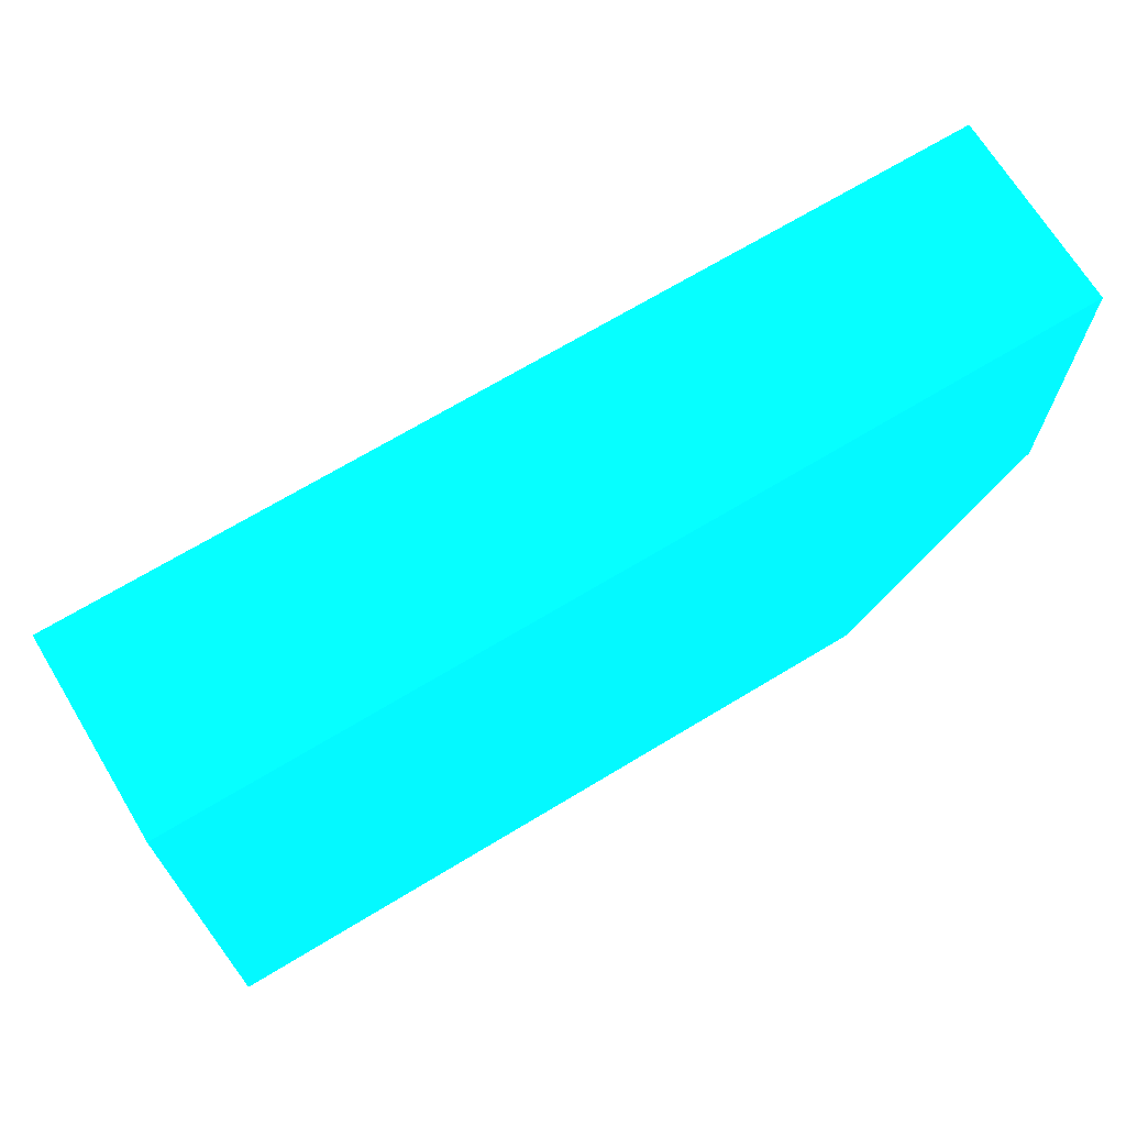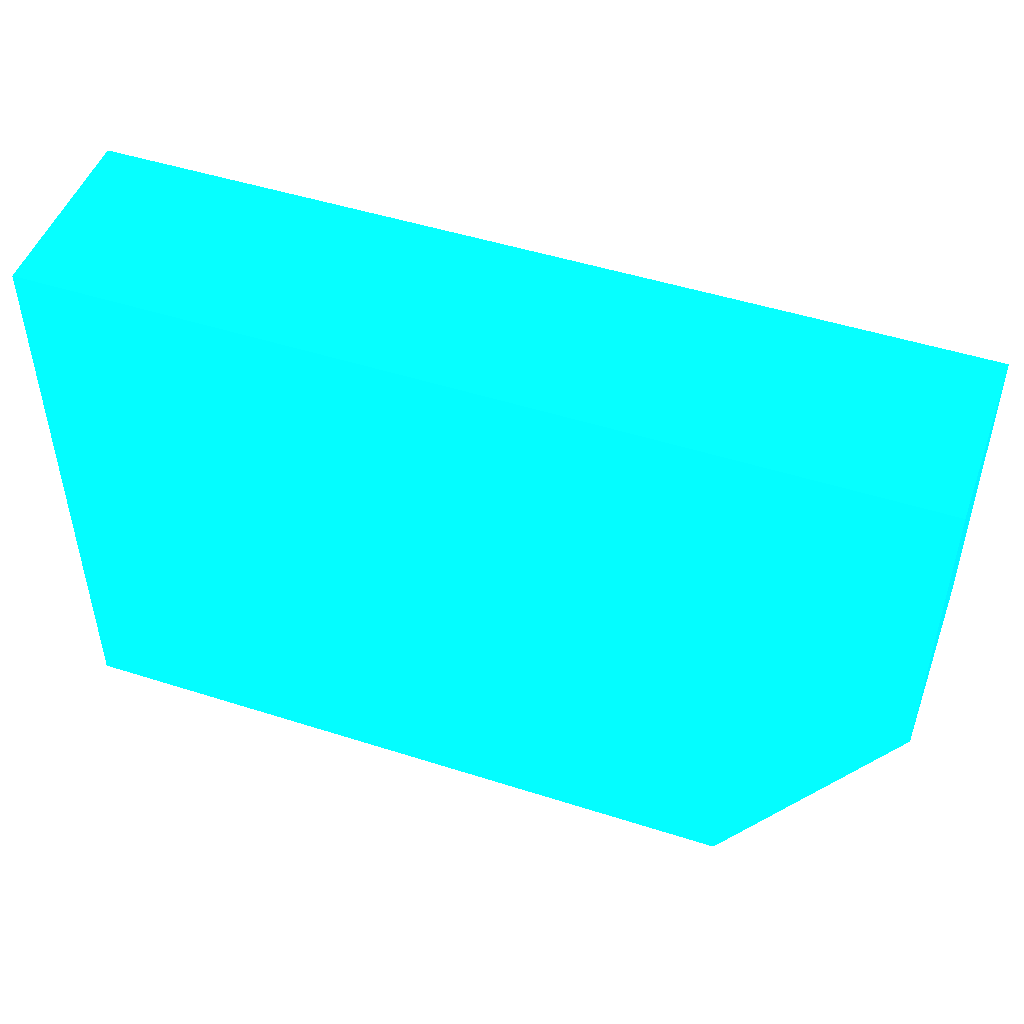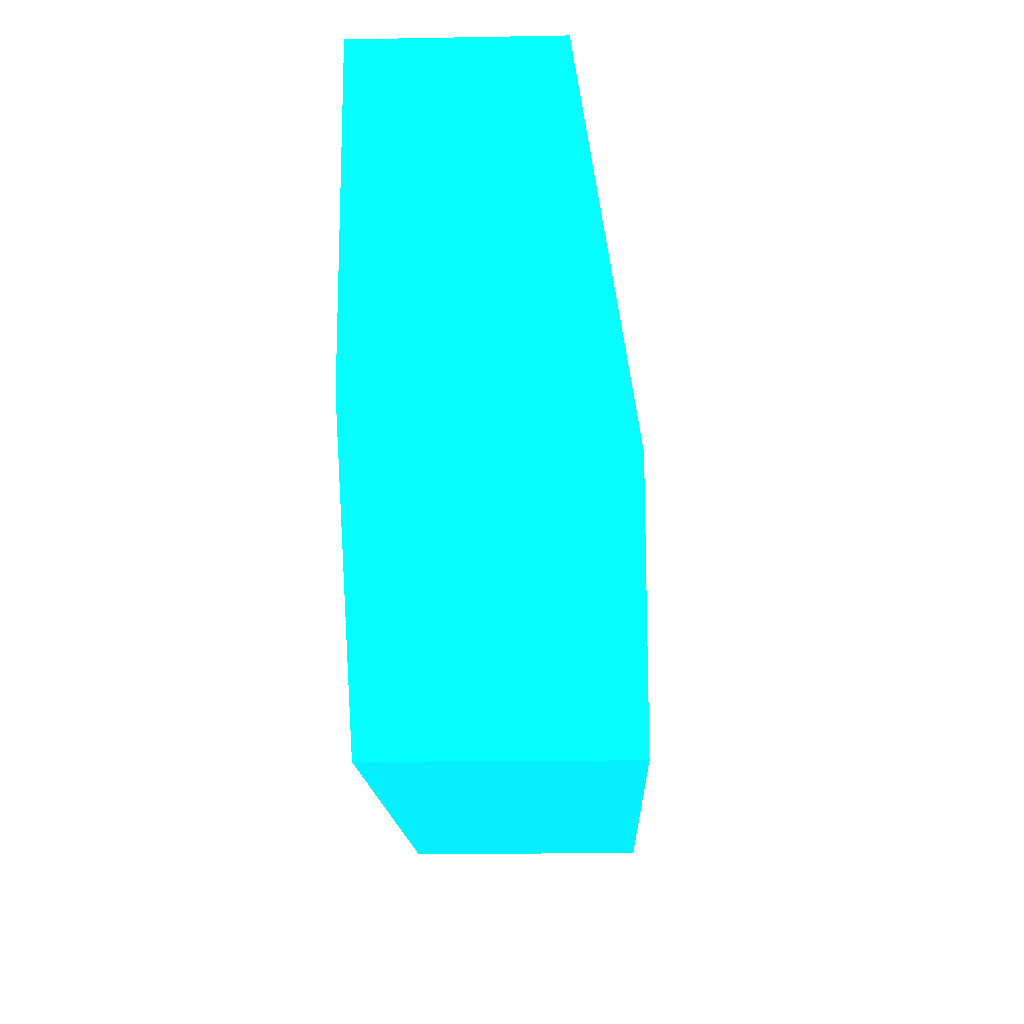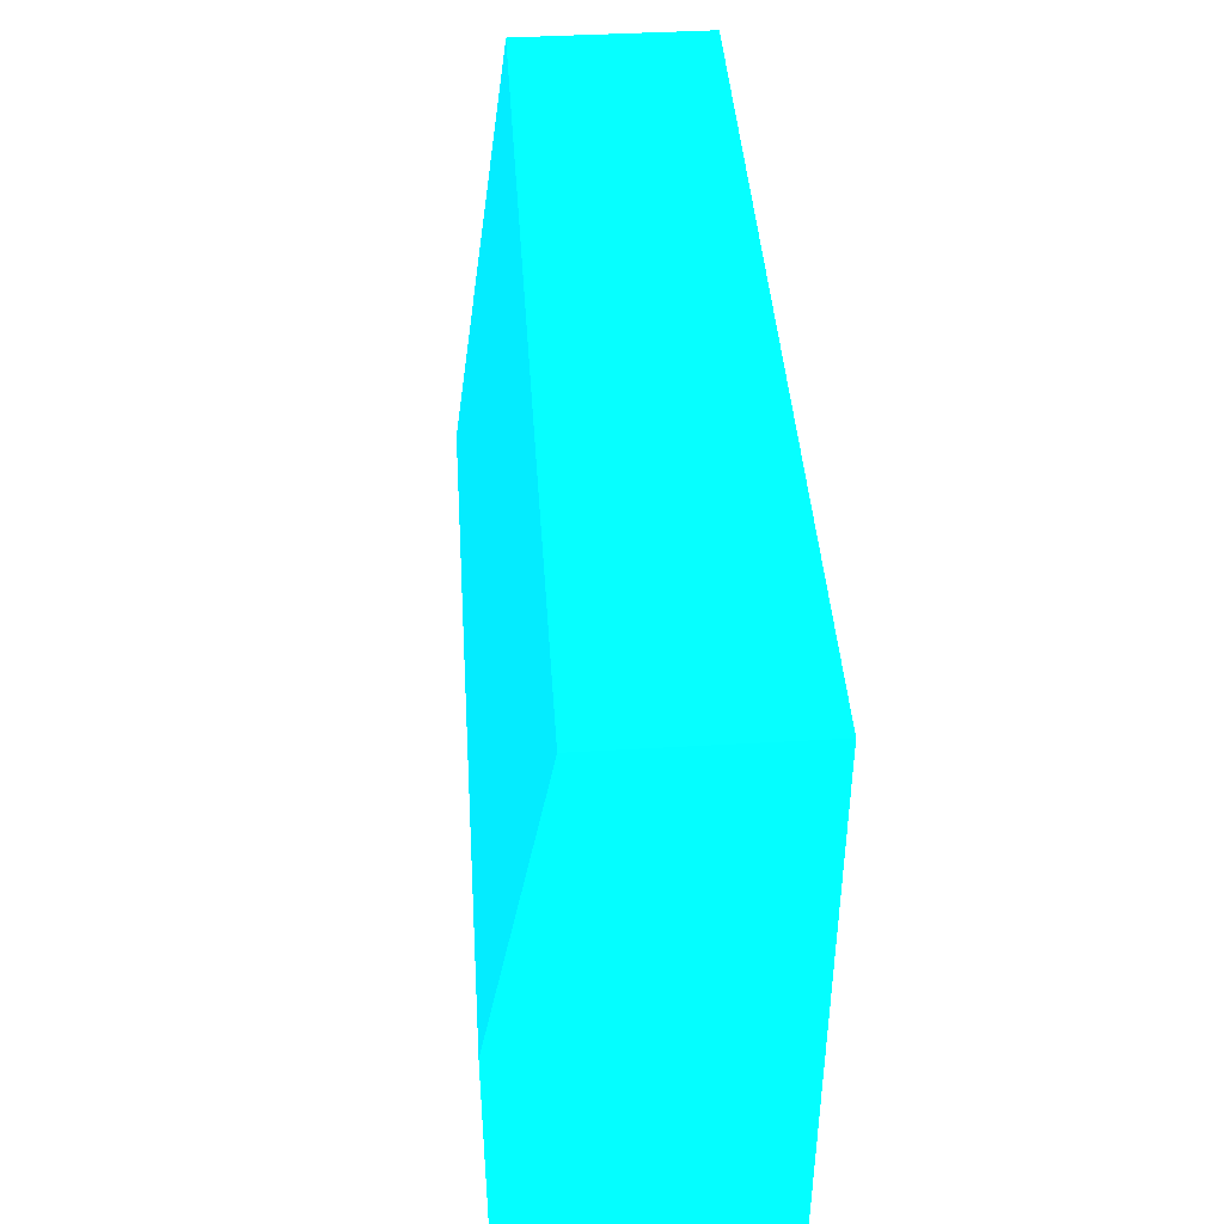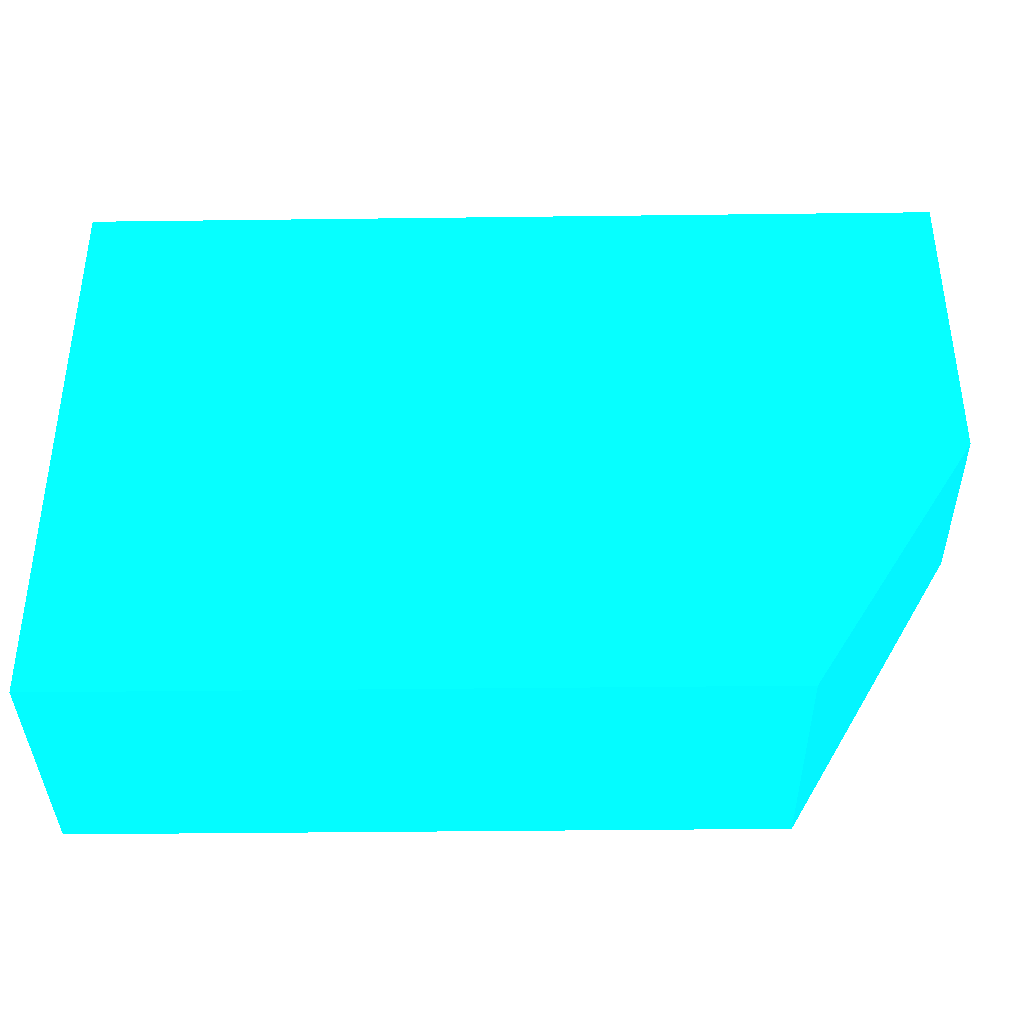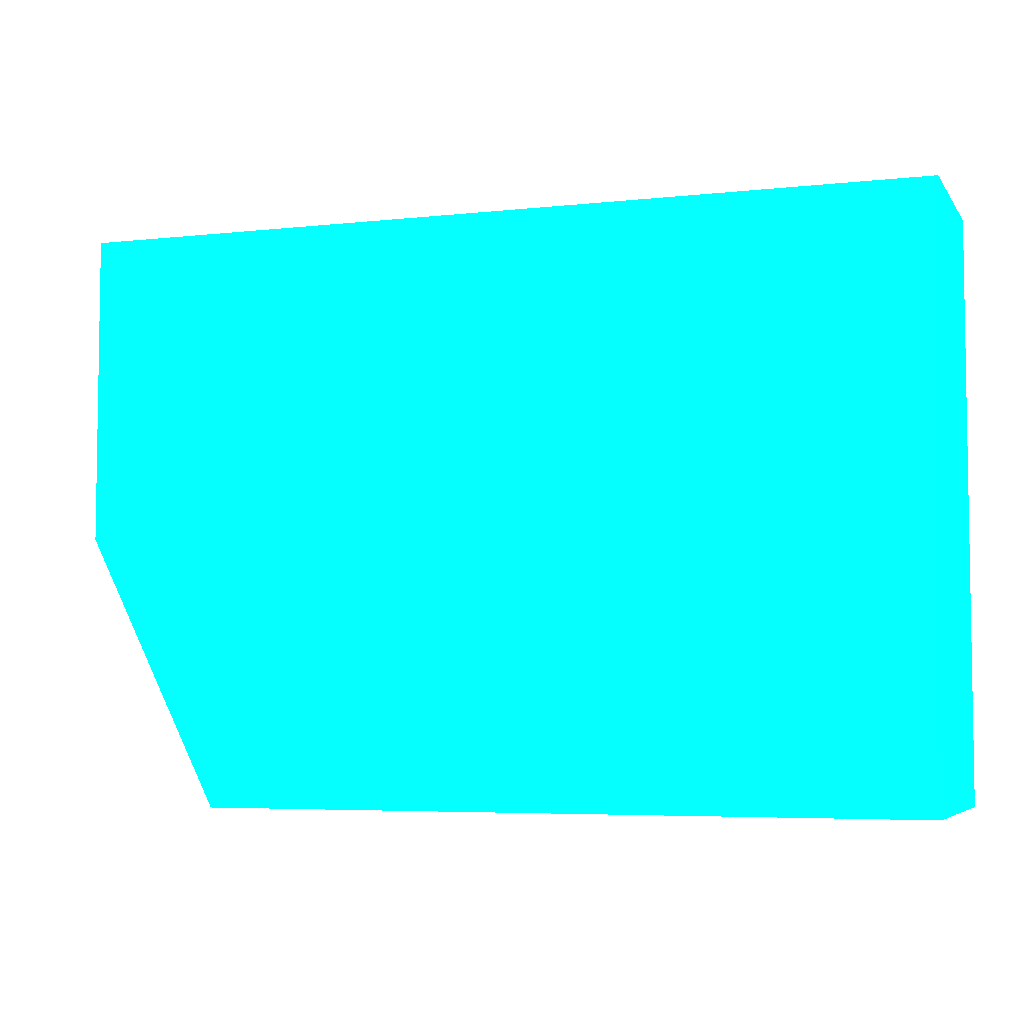
<metadata>
{"format":"obj","ext":"obj","renderer":"f3d","projection":"perspective","resolution":1024,"background":"white","views":[{"elev":69.1,"azim":-31.2,"up":"+Y"},{"elev":48.7,"azim":19.6,"up":"+Y"},{"elev":-15.6,"azim":92.1,"up":"+Y"},{"elev":43.3,"azim":-93.9,"up":"+Y"},{"elev":-38.0,"azim":0.9,"up":"+Y"},{"elev":-5.3,"azim":-161.1,"up":"+Y"}]}
</metadata>
<code>
v -1.816 -1.133 -10.33 0.01176 0.7216 0.9882
v -1.816 -1.289 -10.33 0.01176 0.7216 0.9882
v -1.816 -1.133 -10.43 0.01176 0.7216 0.9882
v -2.25 -1.133 -10.33 0.01176 0.7216 0.9882
v -1.816 -1.289 -10.43 0.01176 0.7216 0.9882
v -1.9 -1.423 -10.33 0.01176 0.7216 0.9882
v -1.9 -1.289 -10.46 0.01176 0.7216 0.9882
v -1.936 -1.289 -10.46 0.01176 0.7216 0.9882
v -2.25 -1.133 -10.43 0.01176 0.7216 0.9882
v -2.25 -1.423 -10.33 0.01176 0.7216 0.9882
v -1.9 -1.423 -10.46 0.01176 0.7216 0.9882
v -2.25 -1.289 -10.46 0.01176 0.7216 0.9882
v -2.25 -1.423 -10.46 0.01176 0.7216 0.9882
f 1 2 5
f 1 5 3
f 1 3 9
f 1 9 4
f 1 4 10
f 1 10 6
f 1 6 2
f 2 6 11
f 2 11 5
f 3 5 11
f 3 11 7
f 3 7 8
f 3 8 12
f 3 12 9
f 4 9 12
f 4 12 13
f 4 13 10
f 6 10 13
f 6 13 11
f 7 11 13
f 7 13 12
f 7 12 8

</code>
